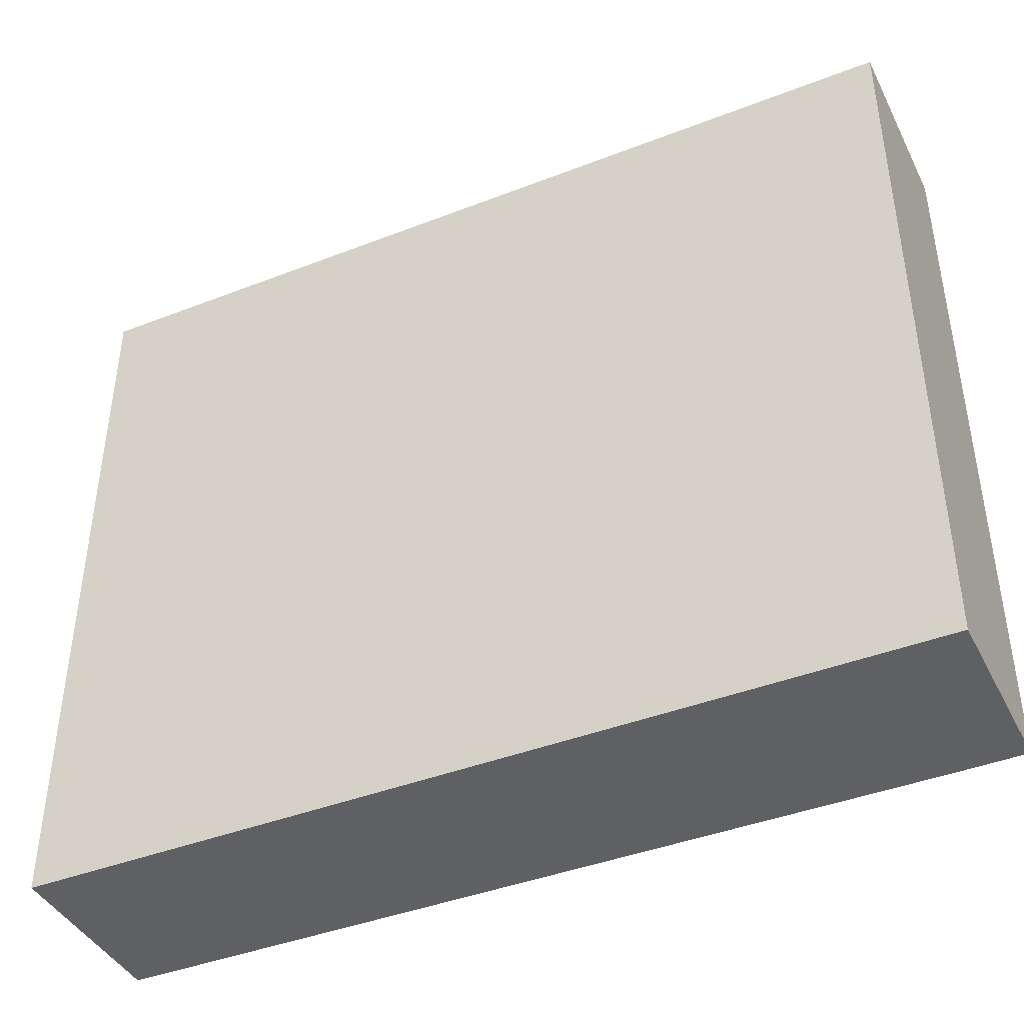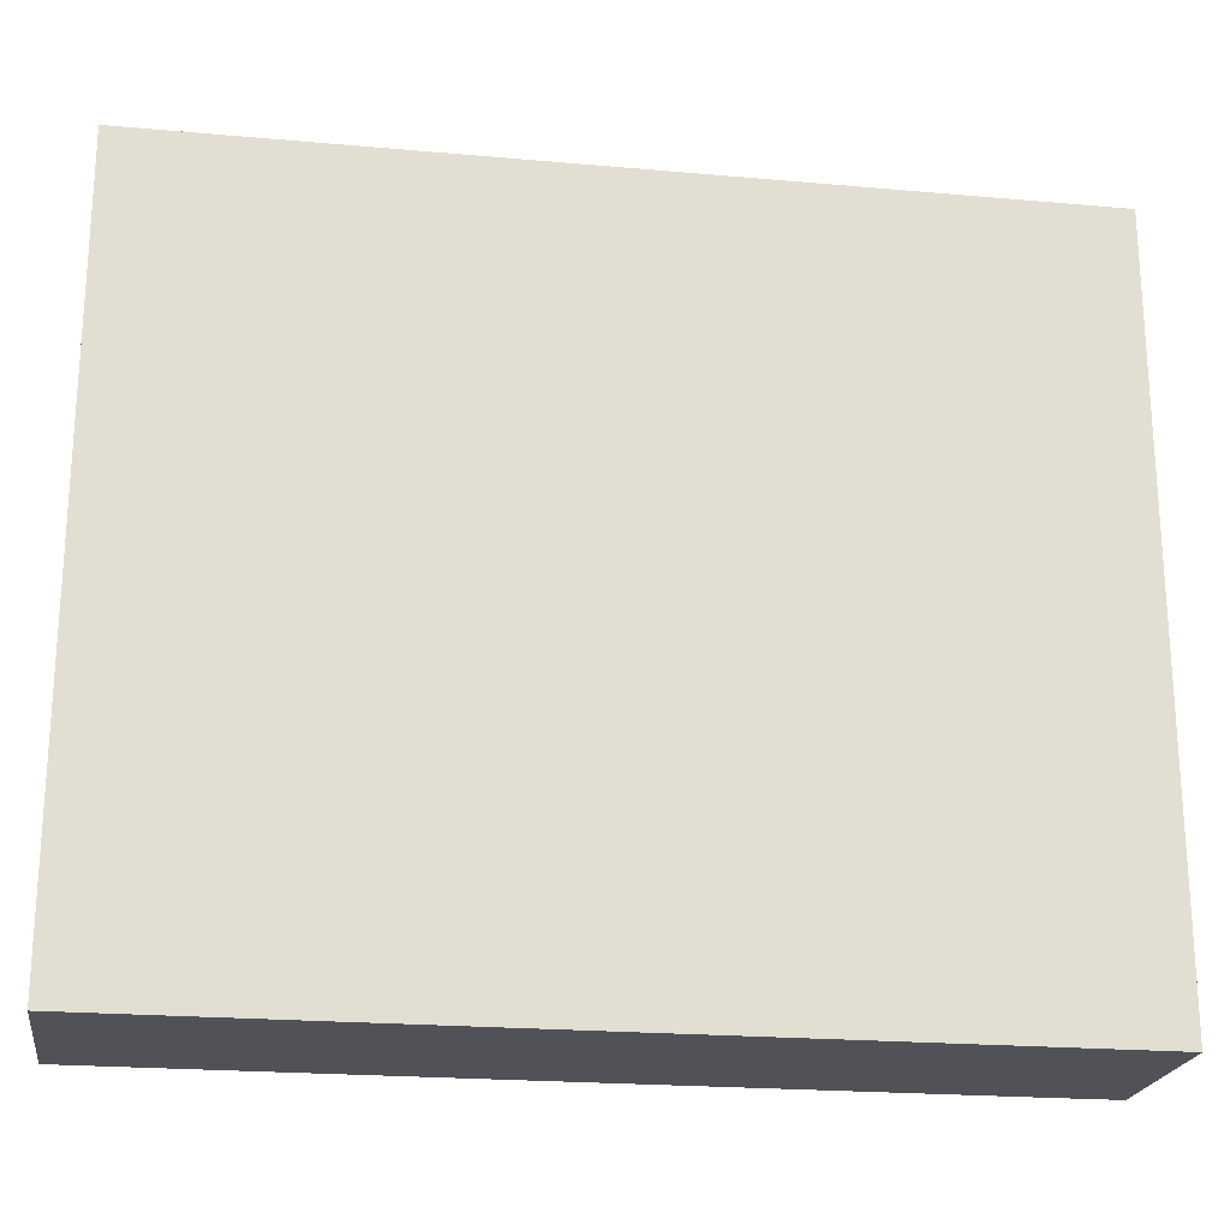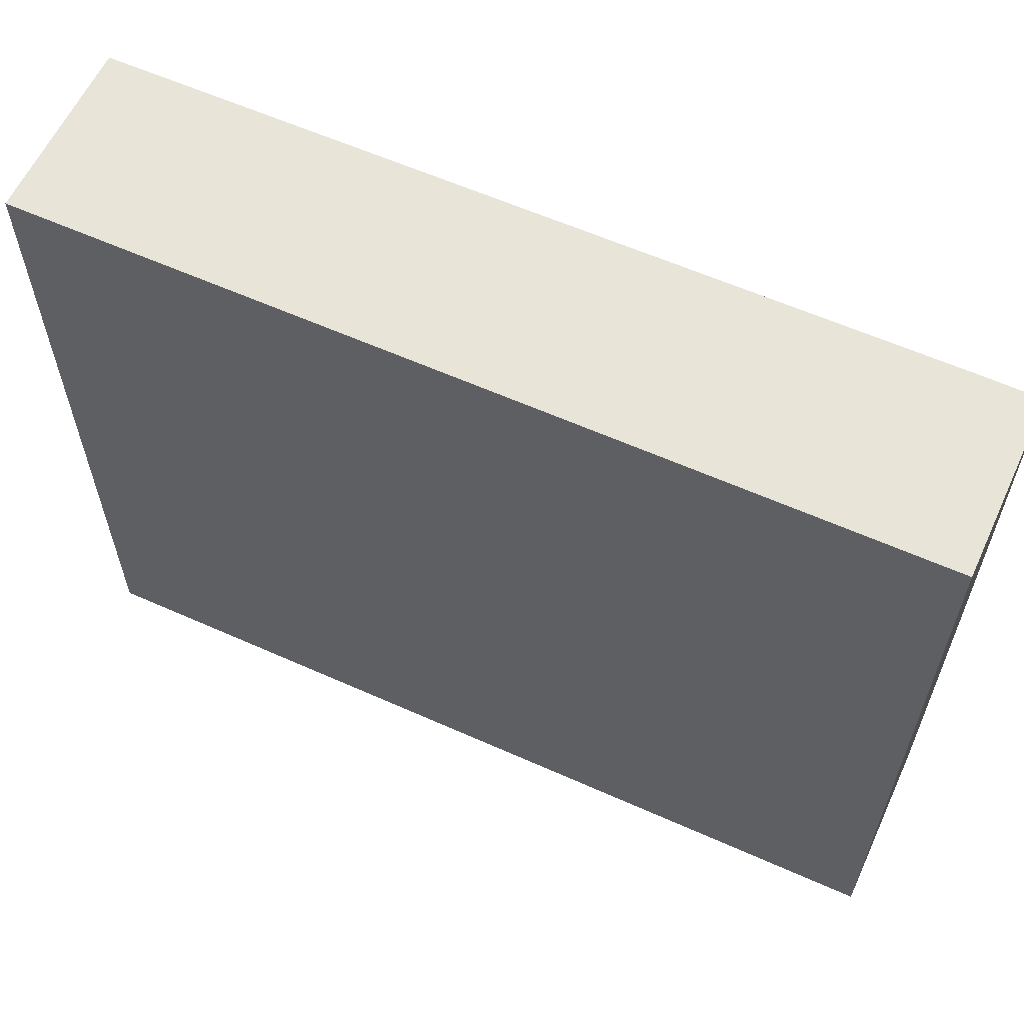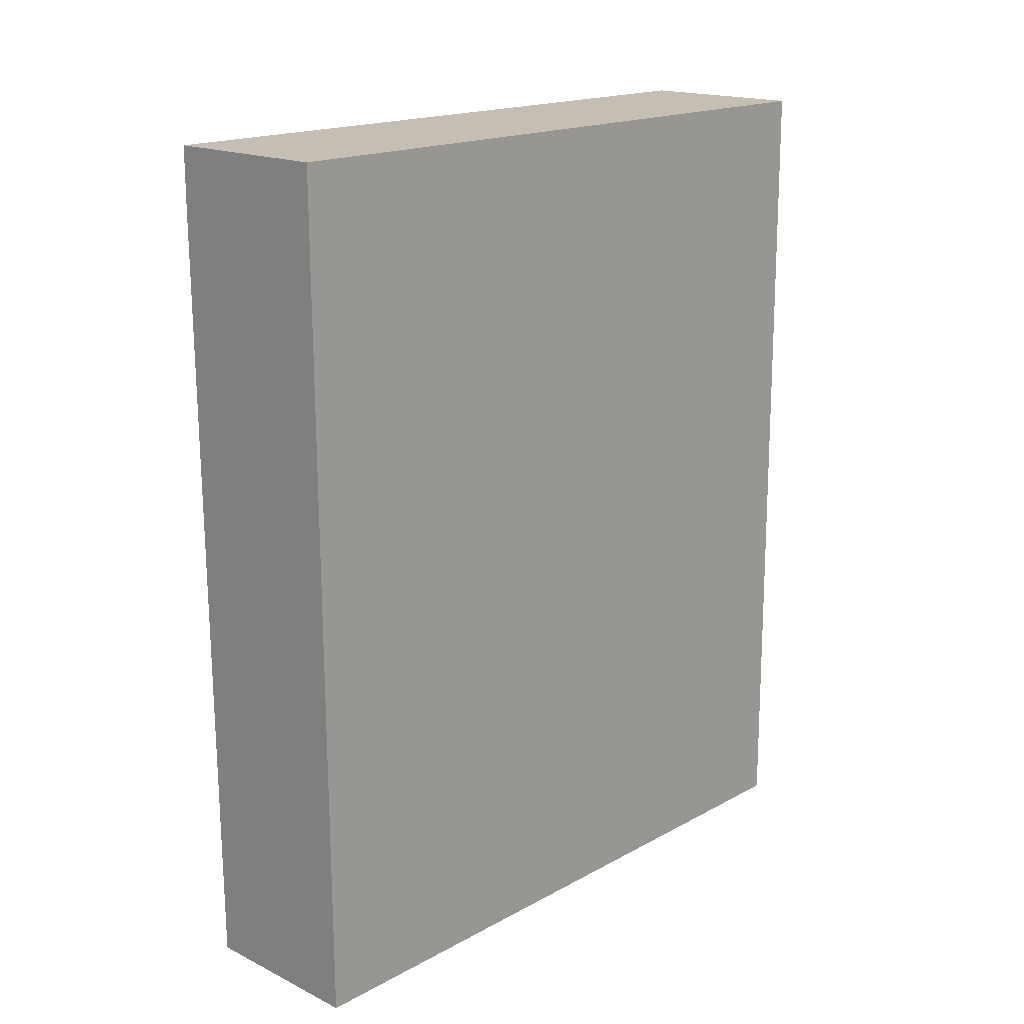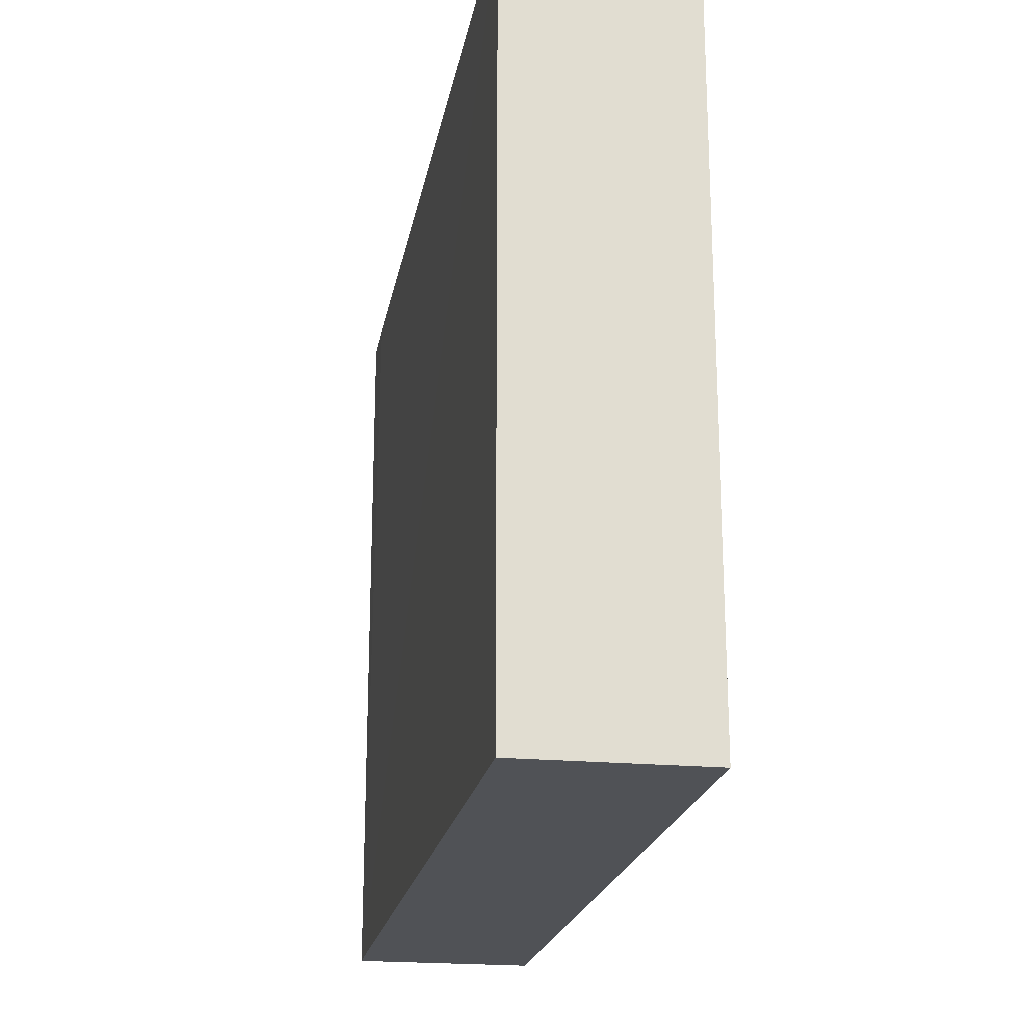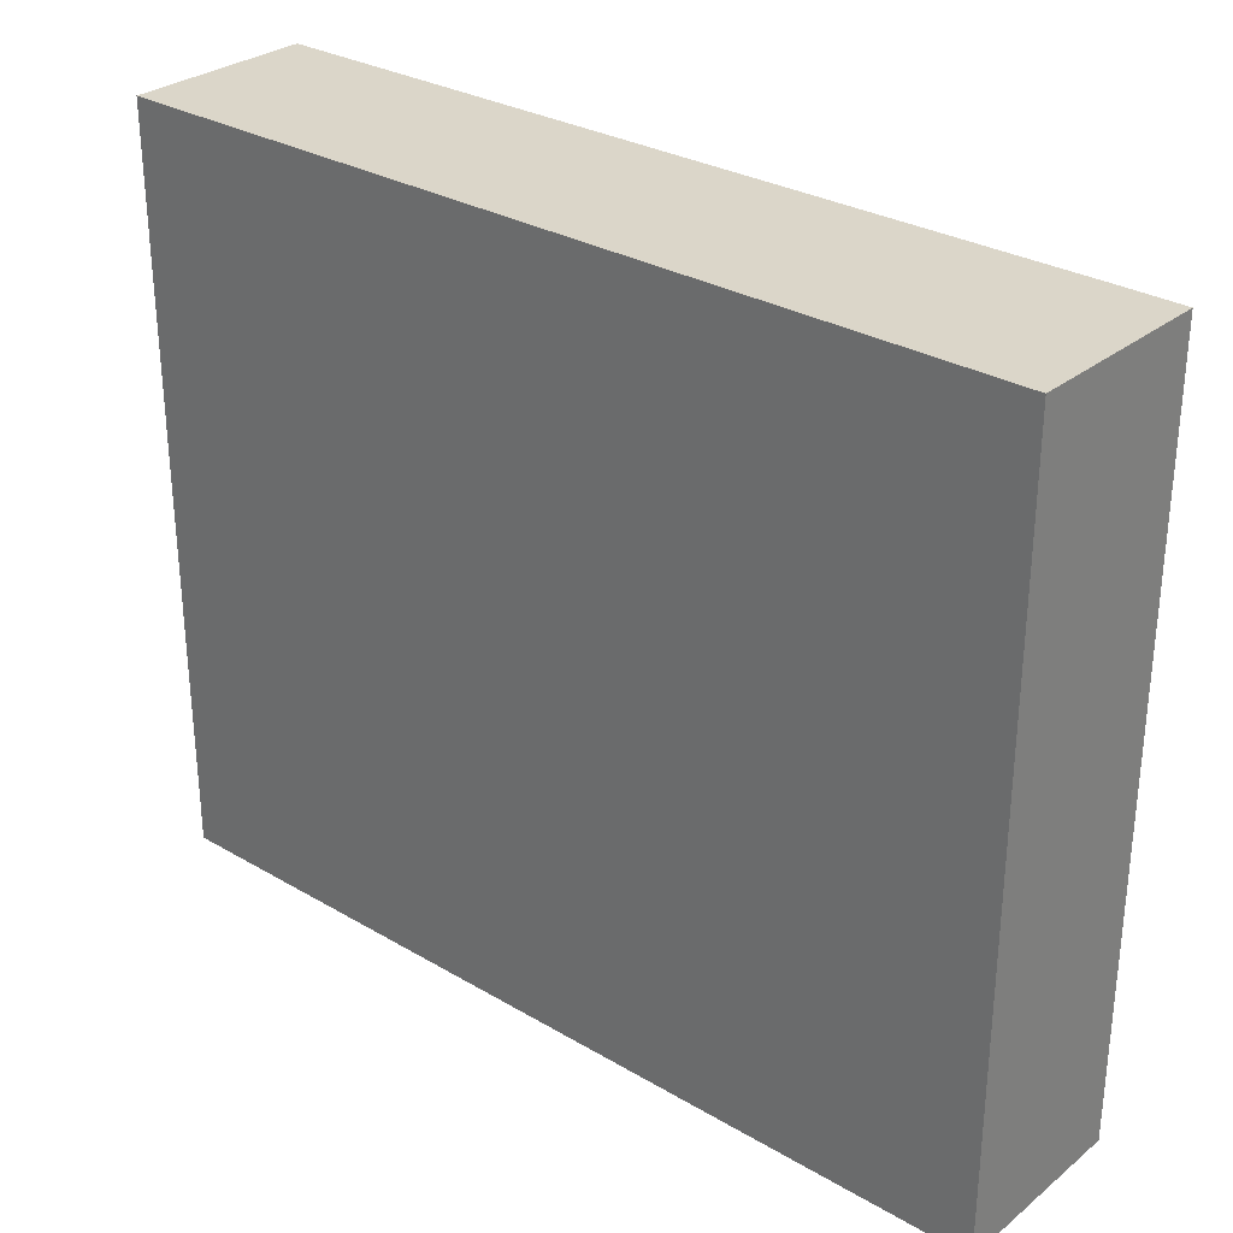
<metadata>
{"format":"obj","ext":"obj","renderer":"f3d","projection":"perspective","resolution":1024,"background":"white","views":[{"elev":-42.1,"azim":-64.7,"up":"+Y"},{"elev":-21.6,"azim":-98.6,"up":"+Y"},{"elev":60.7,"azim":-65.2,"up":"+Y"},{"elev":17.7,"azim":-136.7,"up":"+Z"},{"elev":-21.0,"azim":170.4,"up":"+Y"},{"elev":29.8,"azim":-49.1,"up":"+Y"}]}
</metadata>
<code>
v  1.186 4.684 5.606
v  0 4.684 2.868e-16
v  0.028 4.684 5.607
v  1.187 4.684 5.205
v  1.146 4.684 0.002
v  1.186 -3.433e-16 5.606
v  1.146 -1.225e-19 0.002
v  1.187 -3.187e-16 5.205
v  0 0 0
v  0.028 -3.433e-16 5.607
g defaultobject
f 1 2 3
f 2 1 4
f 2 4 5
f 6 4 1
f 4 6 5
f 5 6 7
f 7 6 8
f 7 2 5
f 2 7 9
f 9 3 2
f 3 9 10
f 10 1 3
f 1 10 6
f 8 9 7
f 9 8 10
f 10 8 6

</code>
